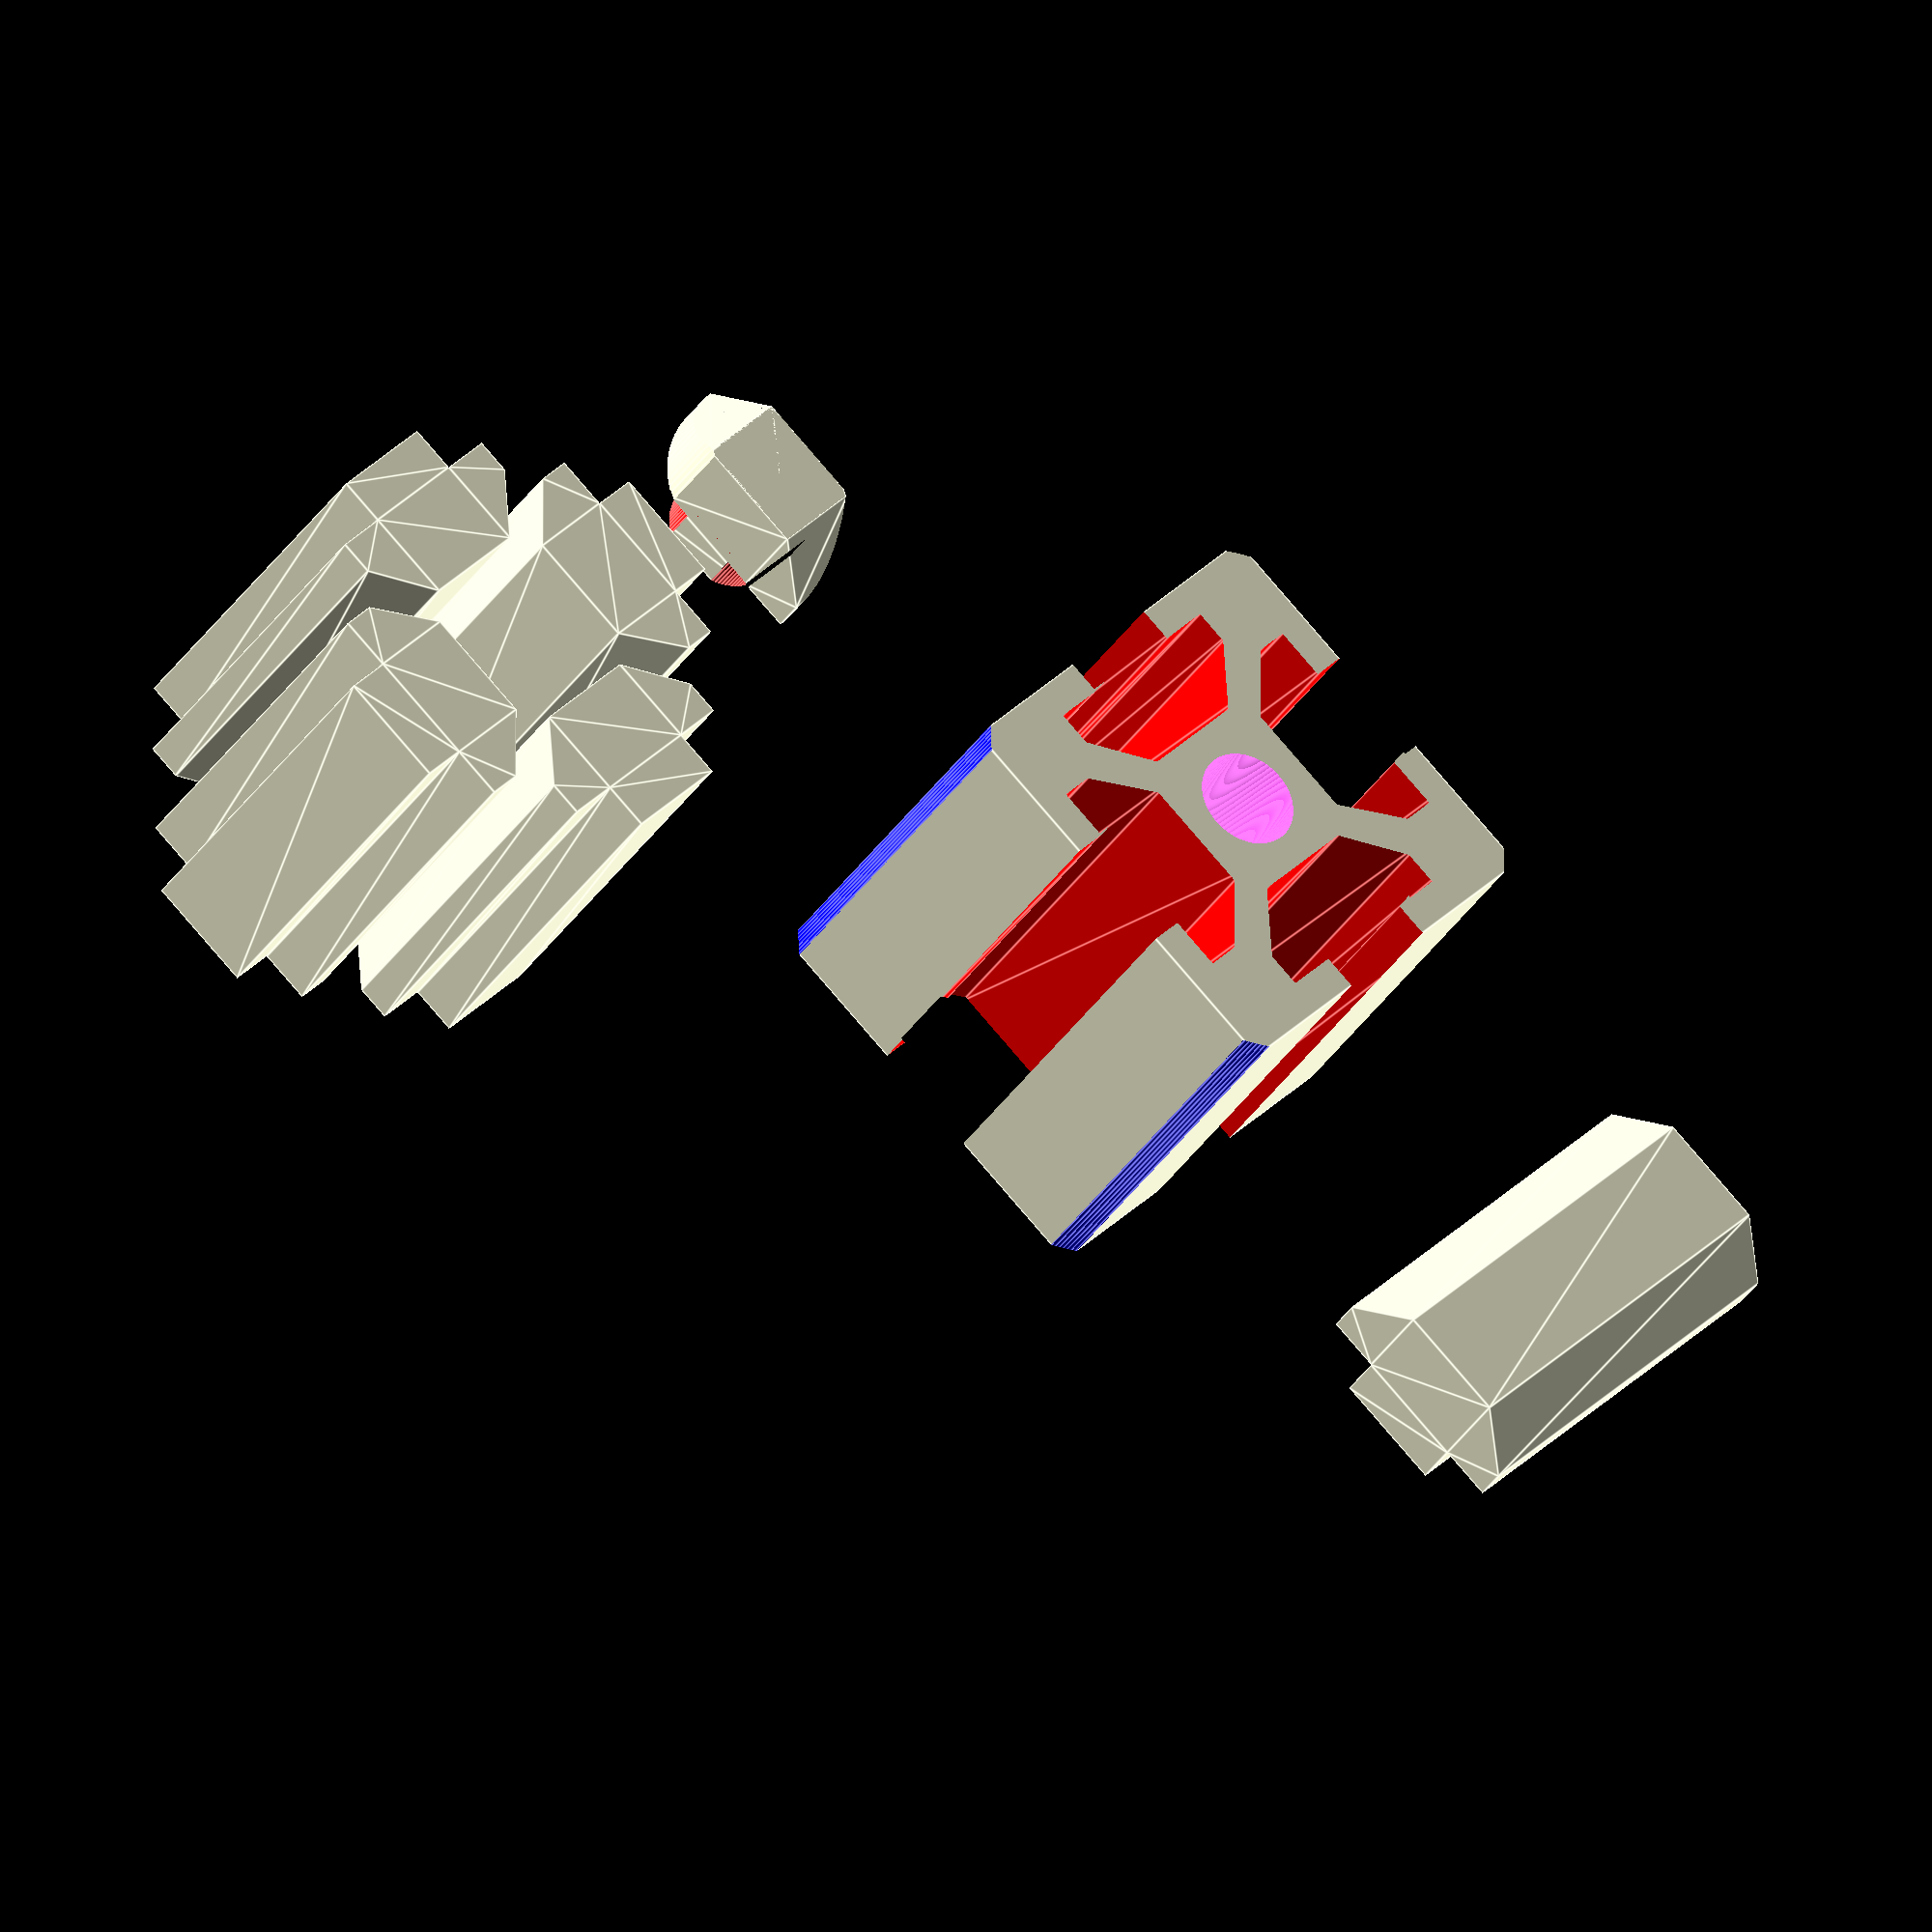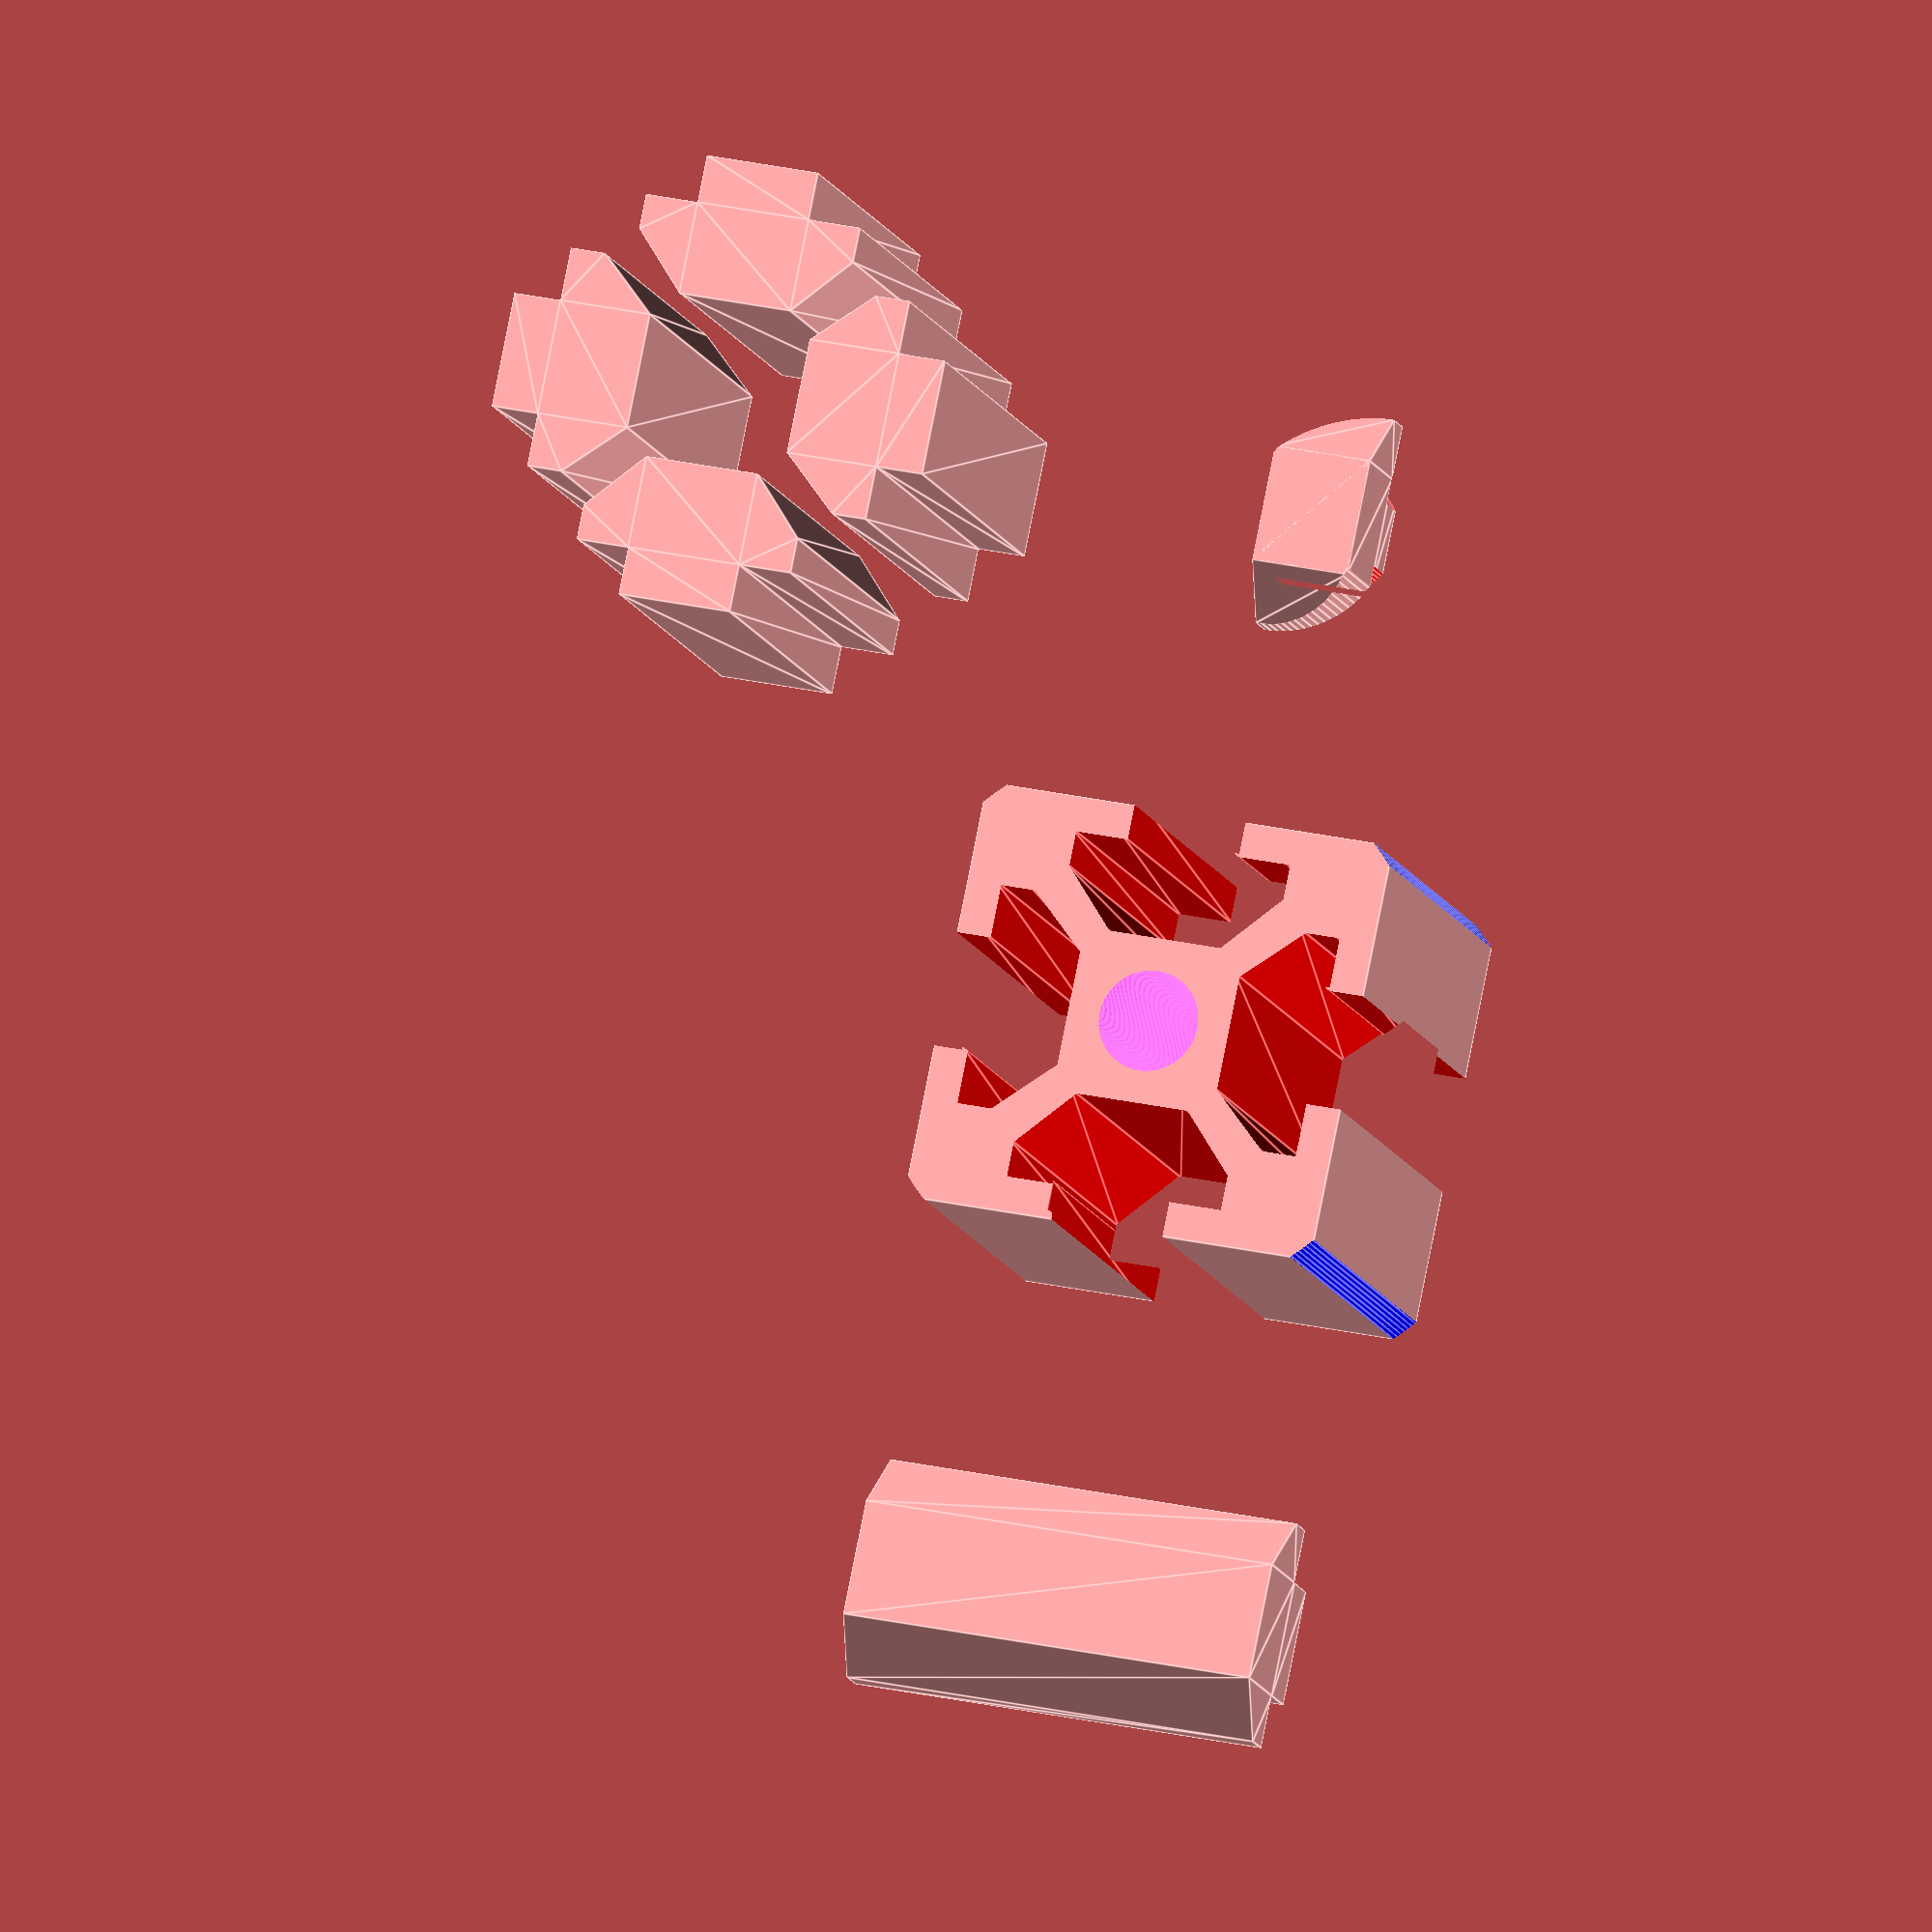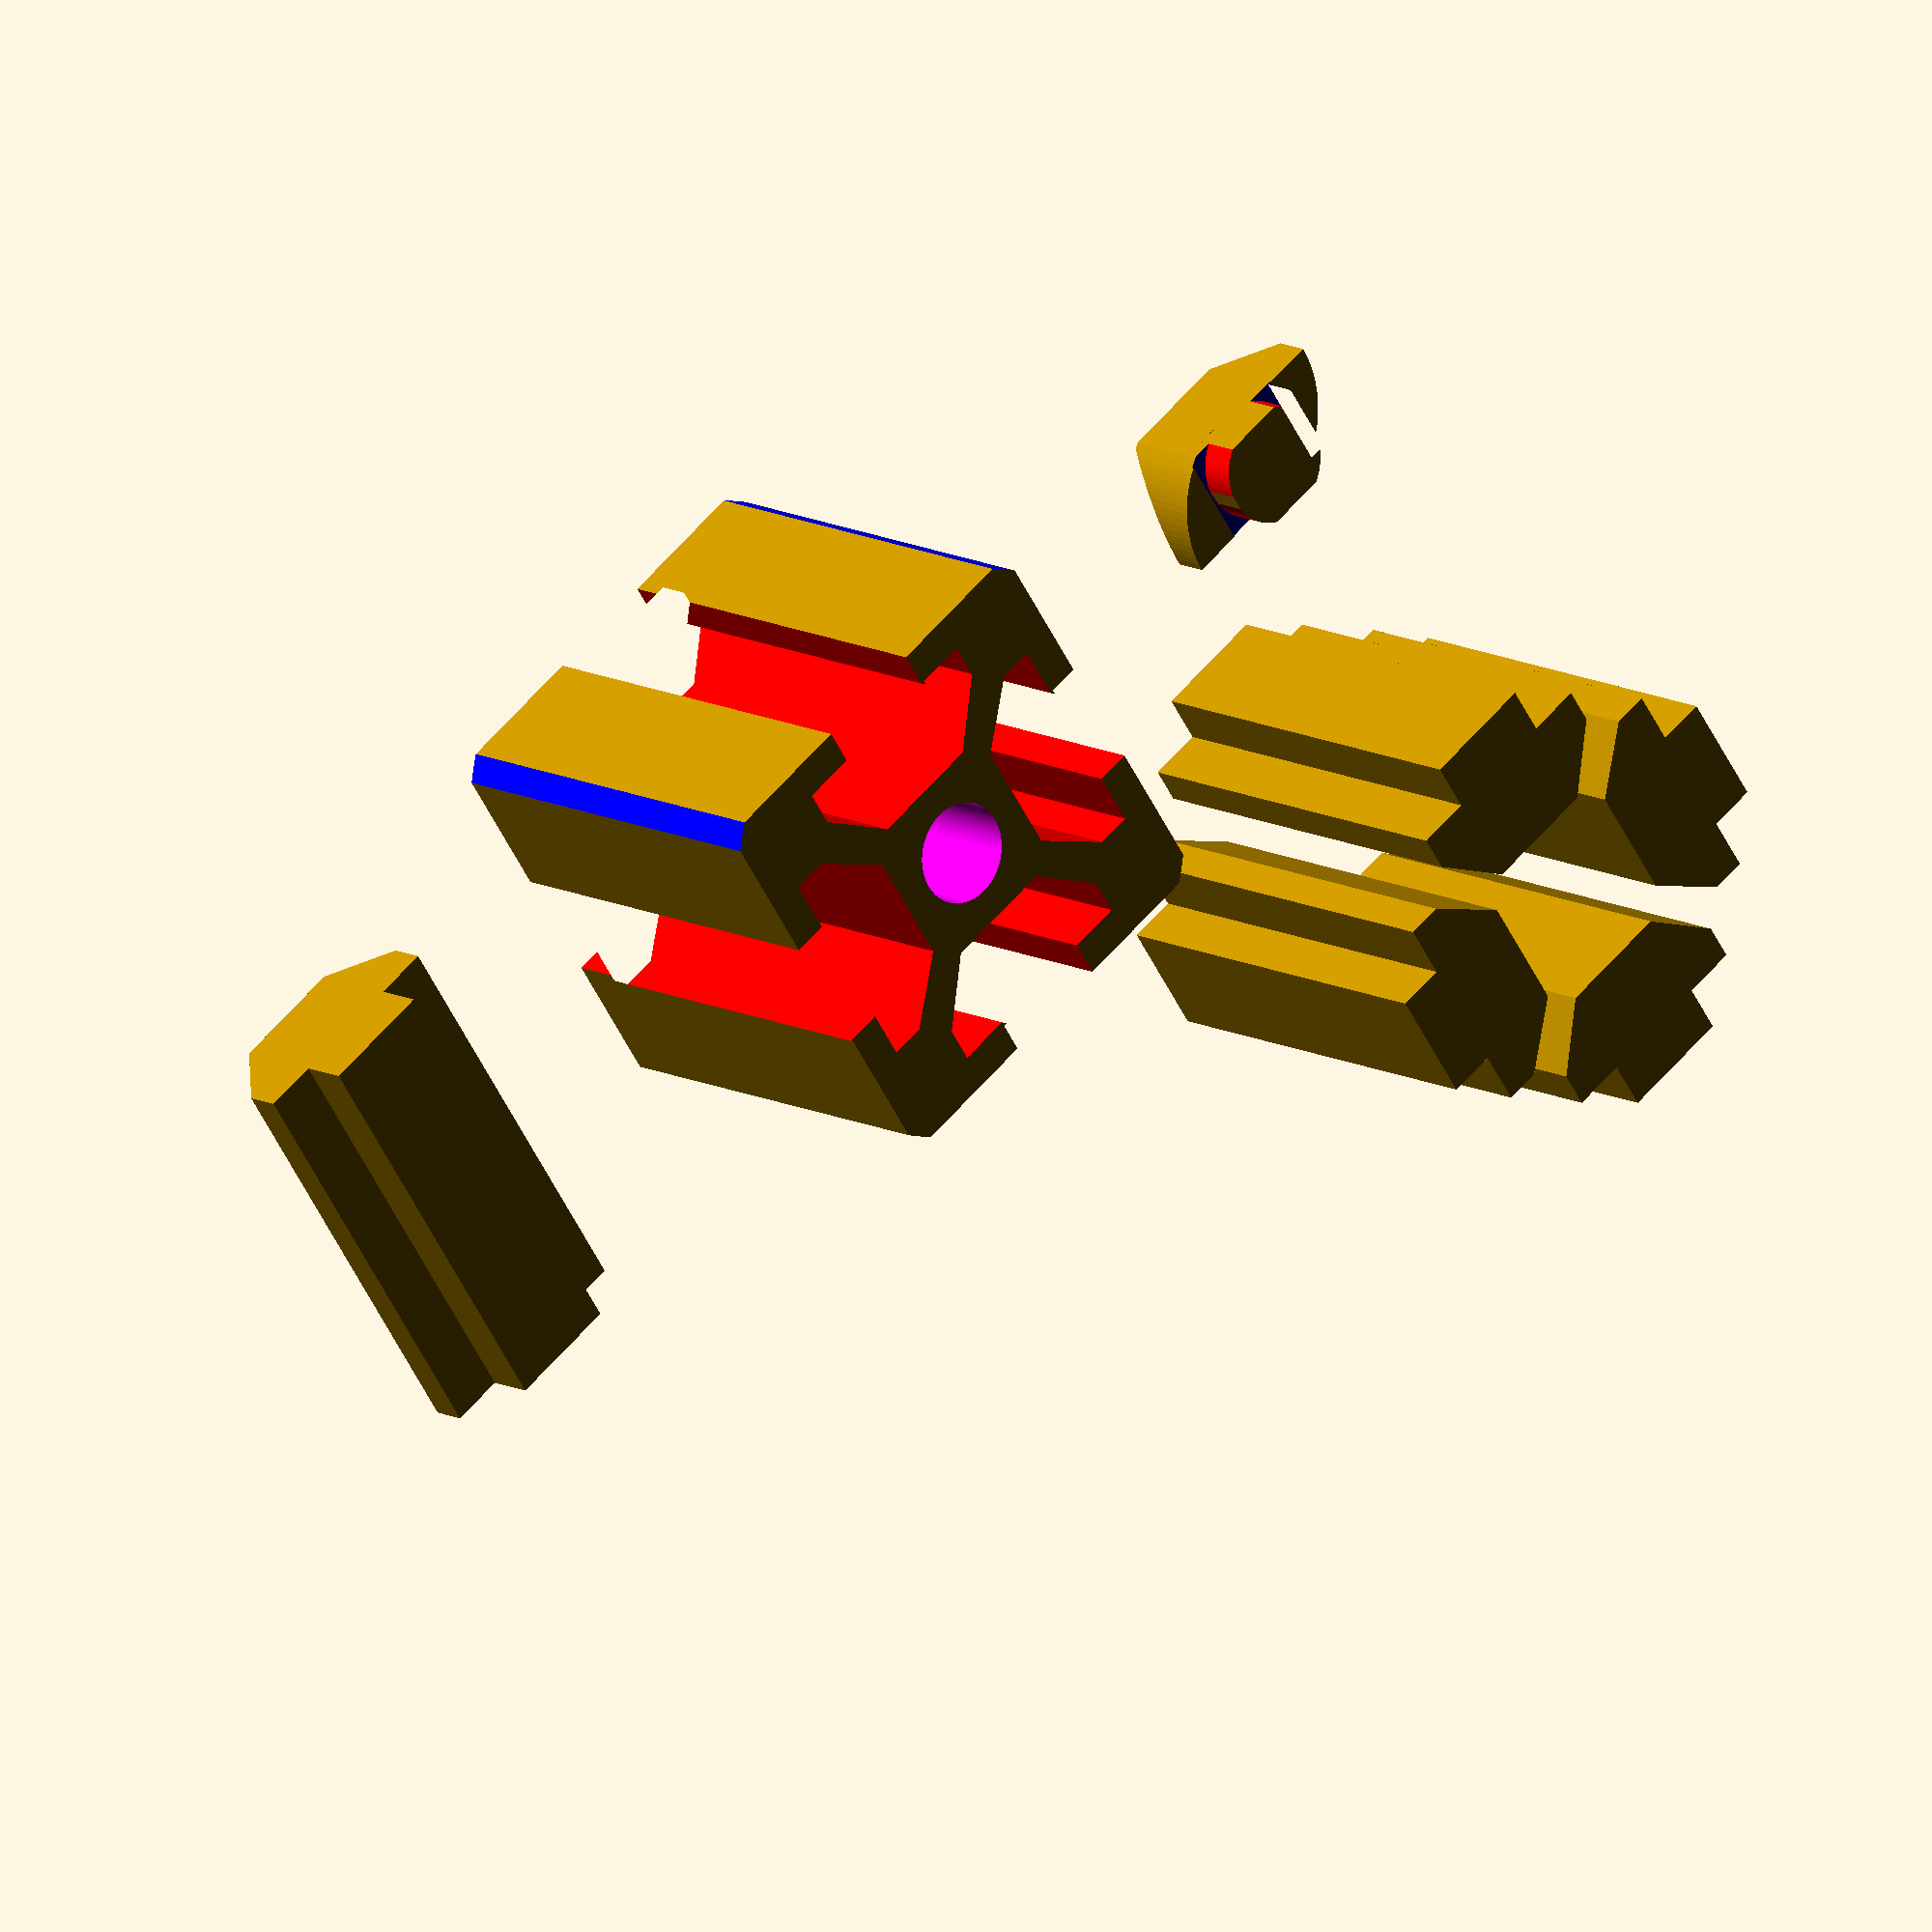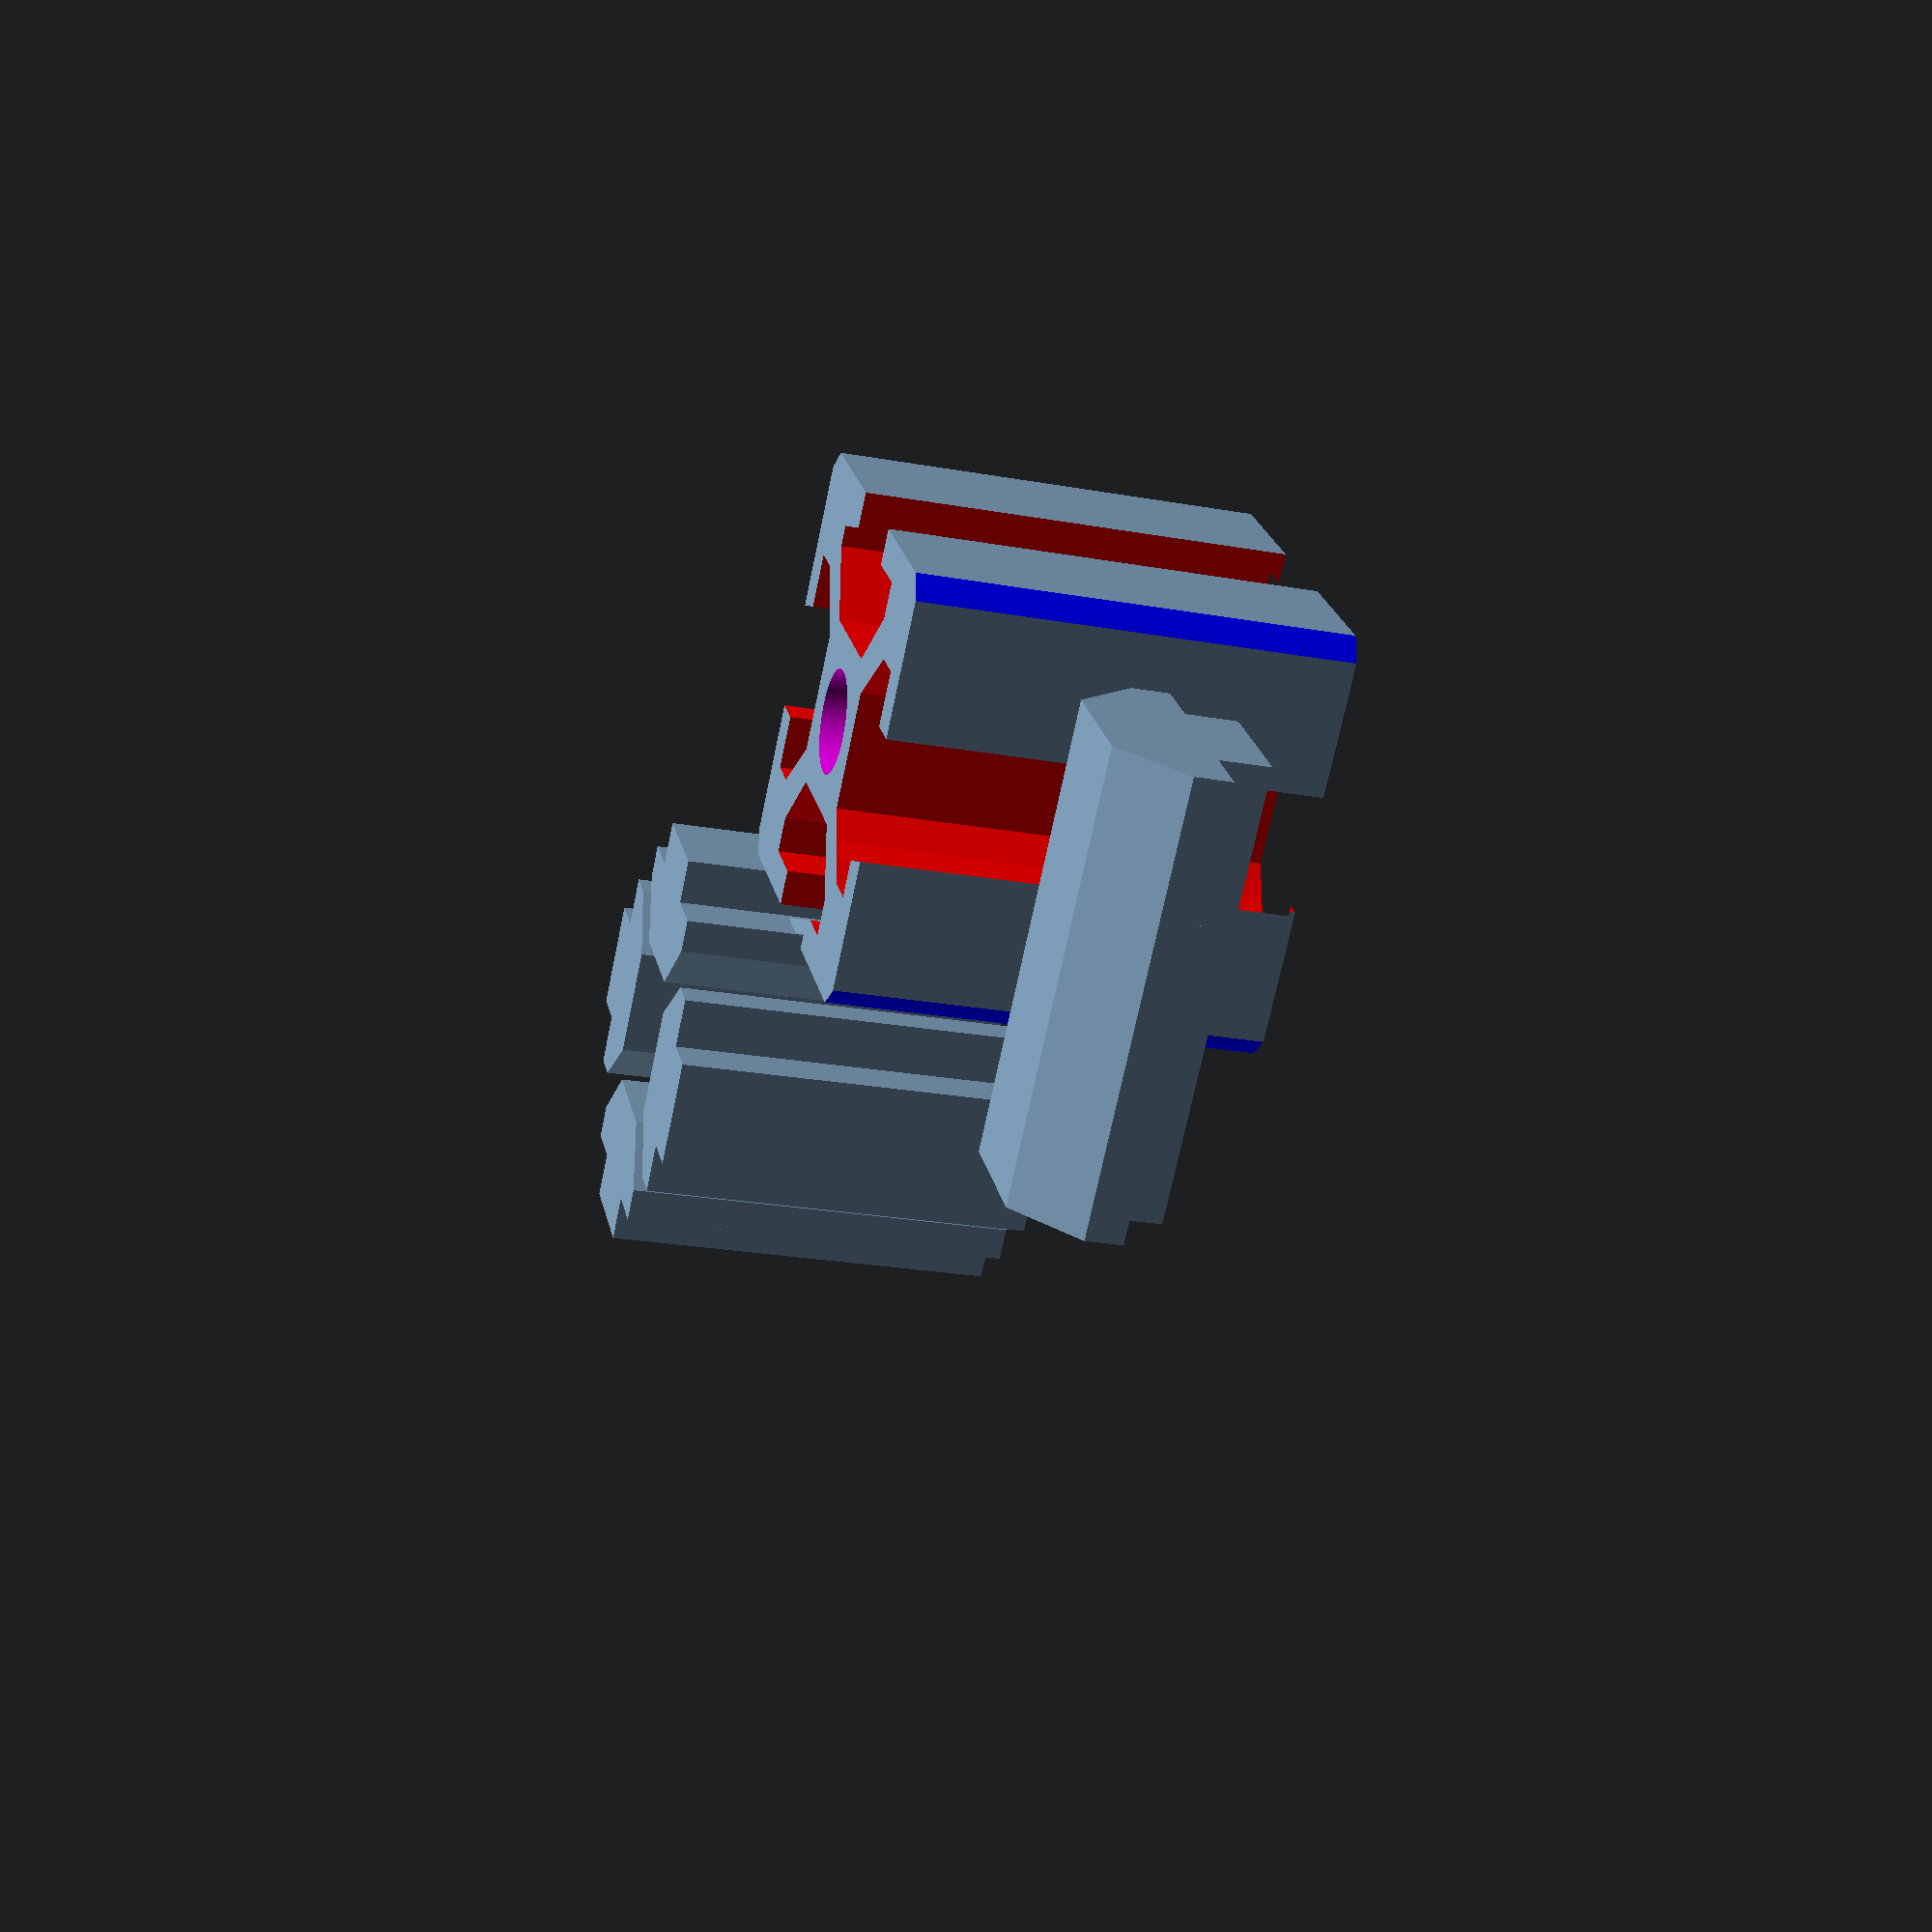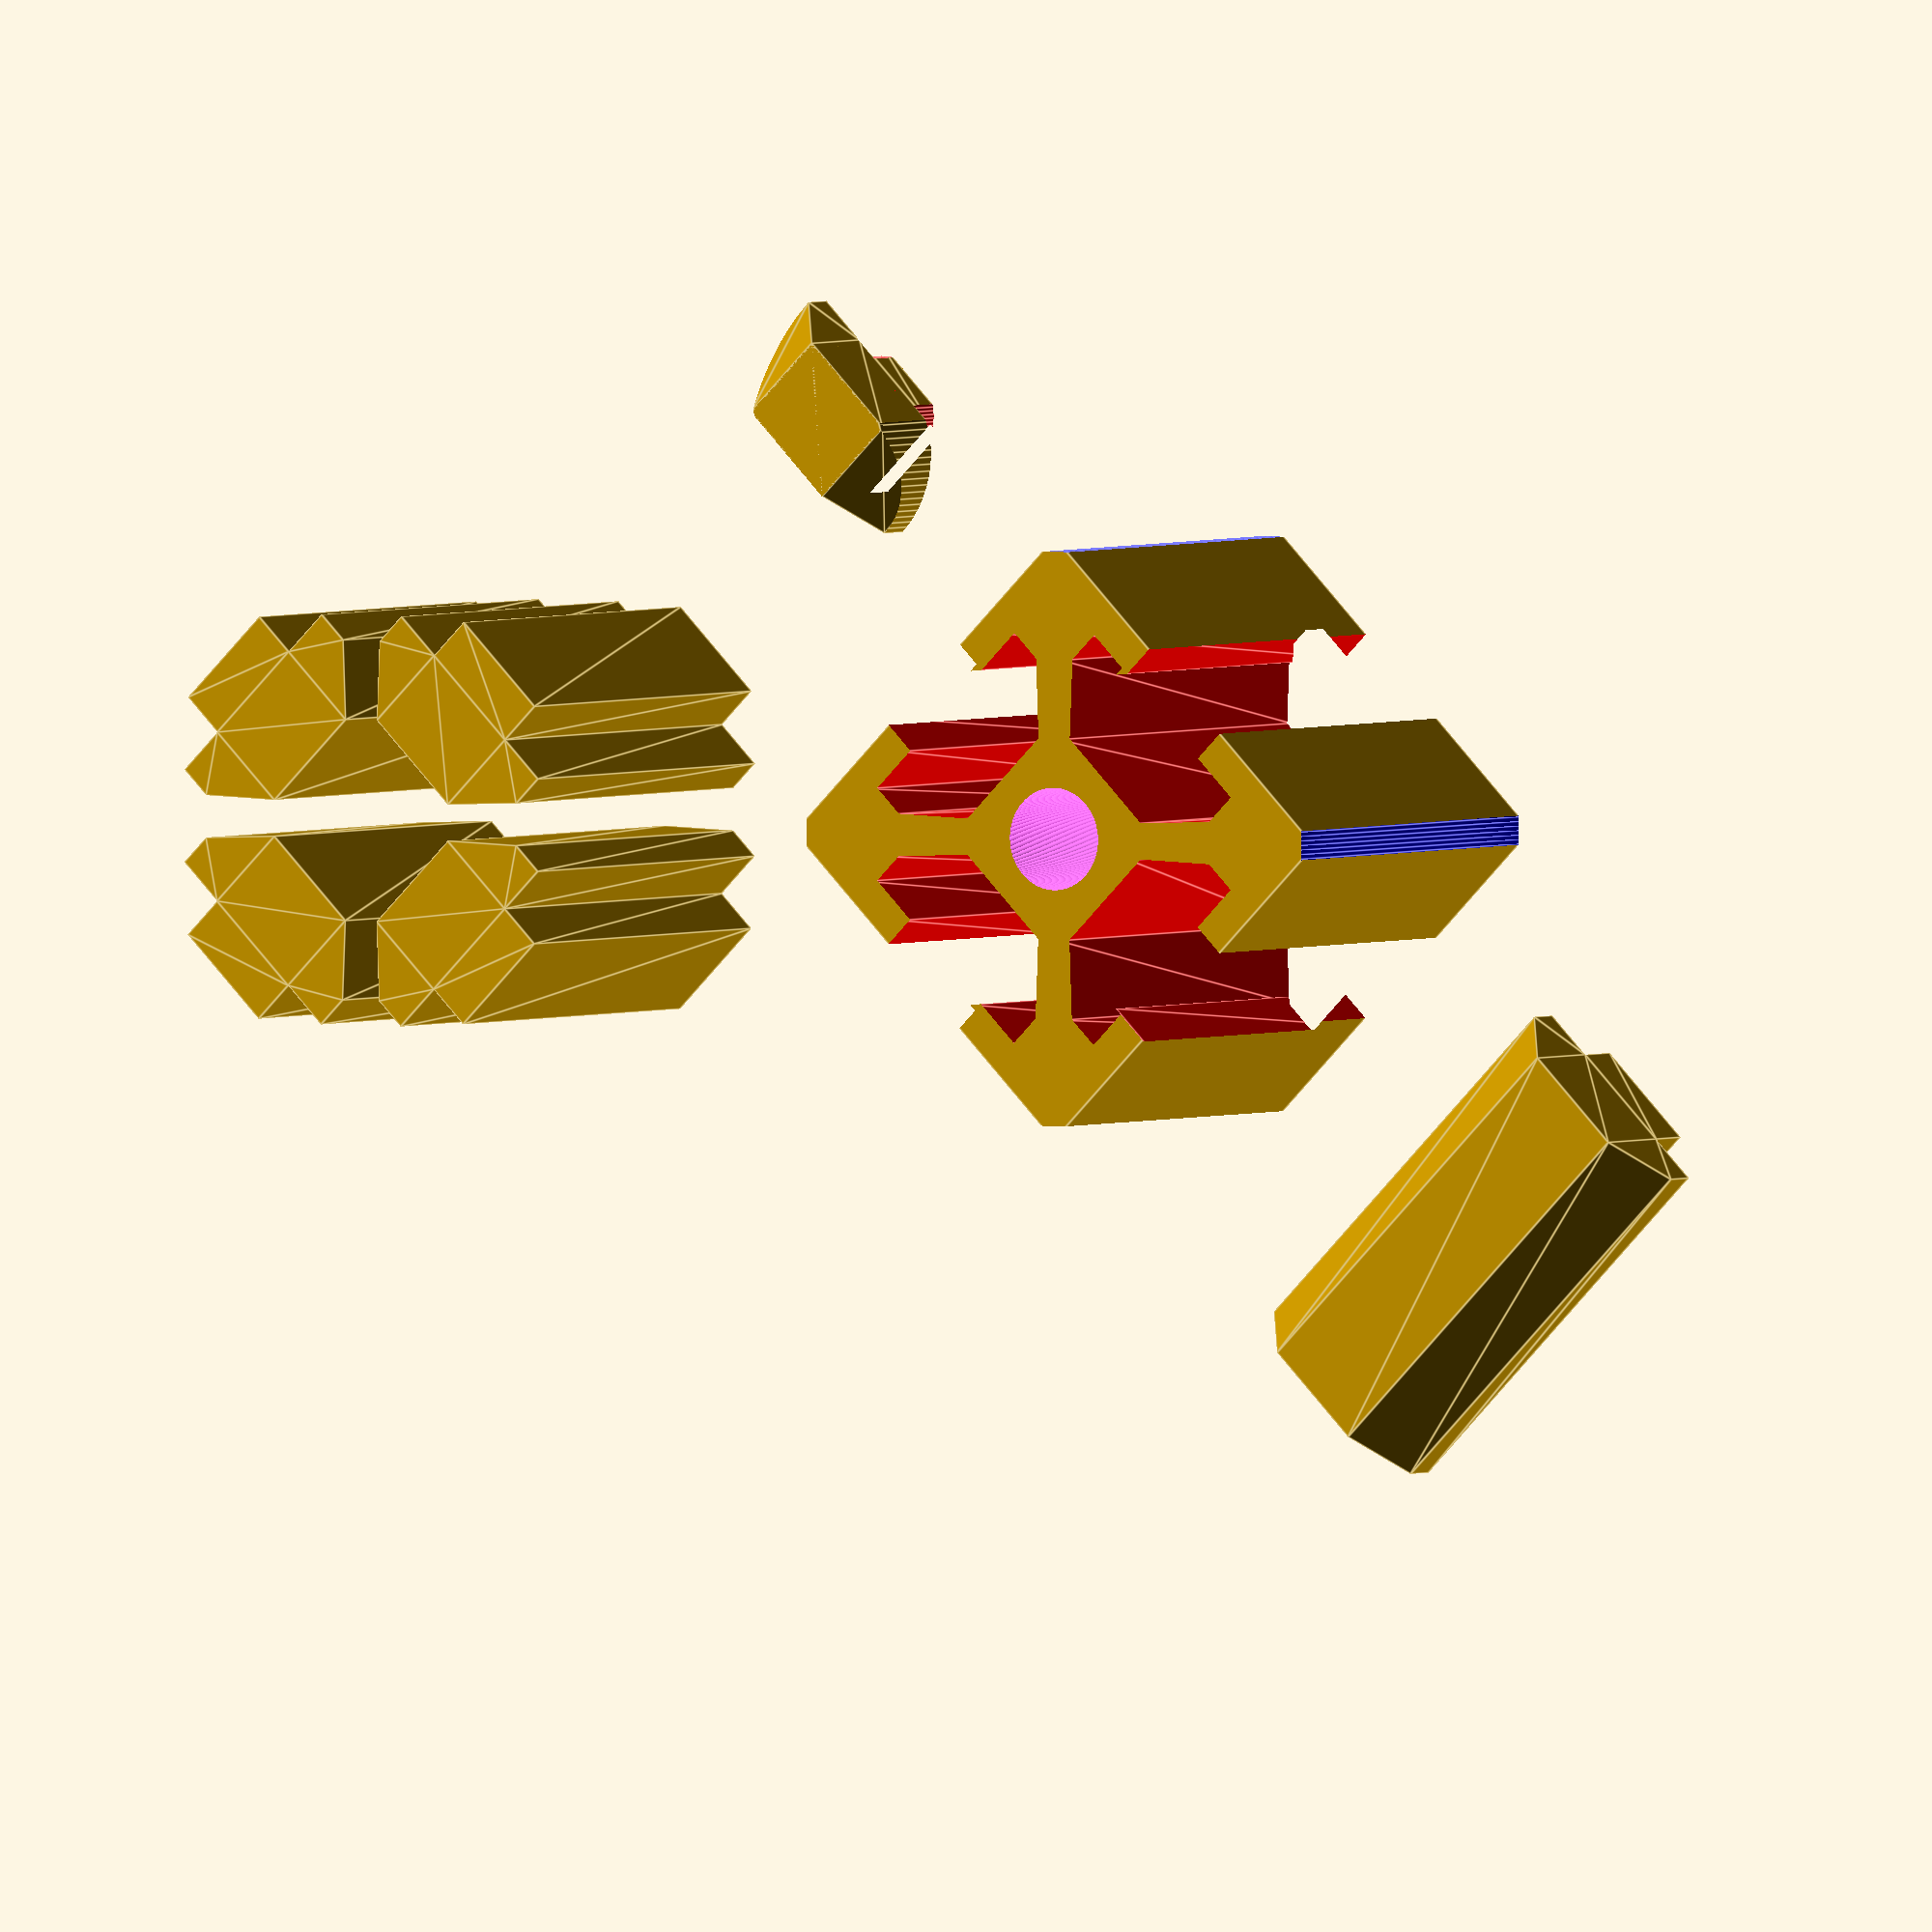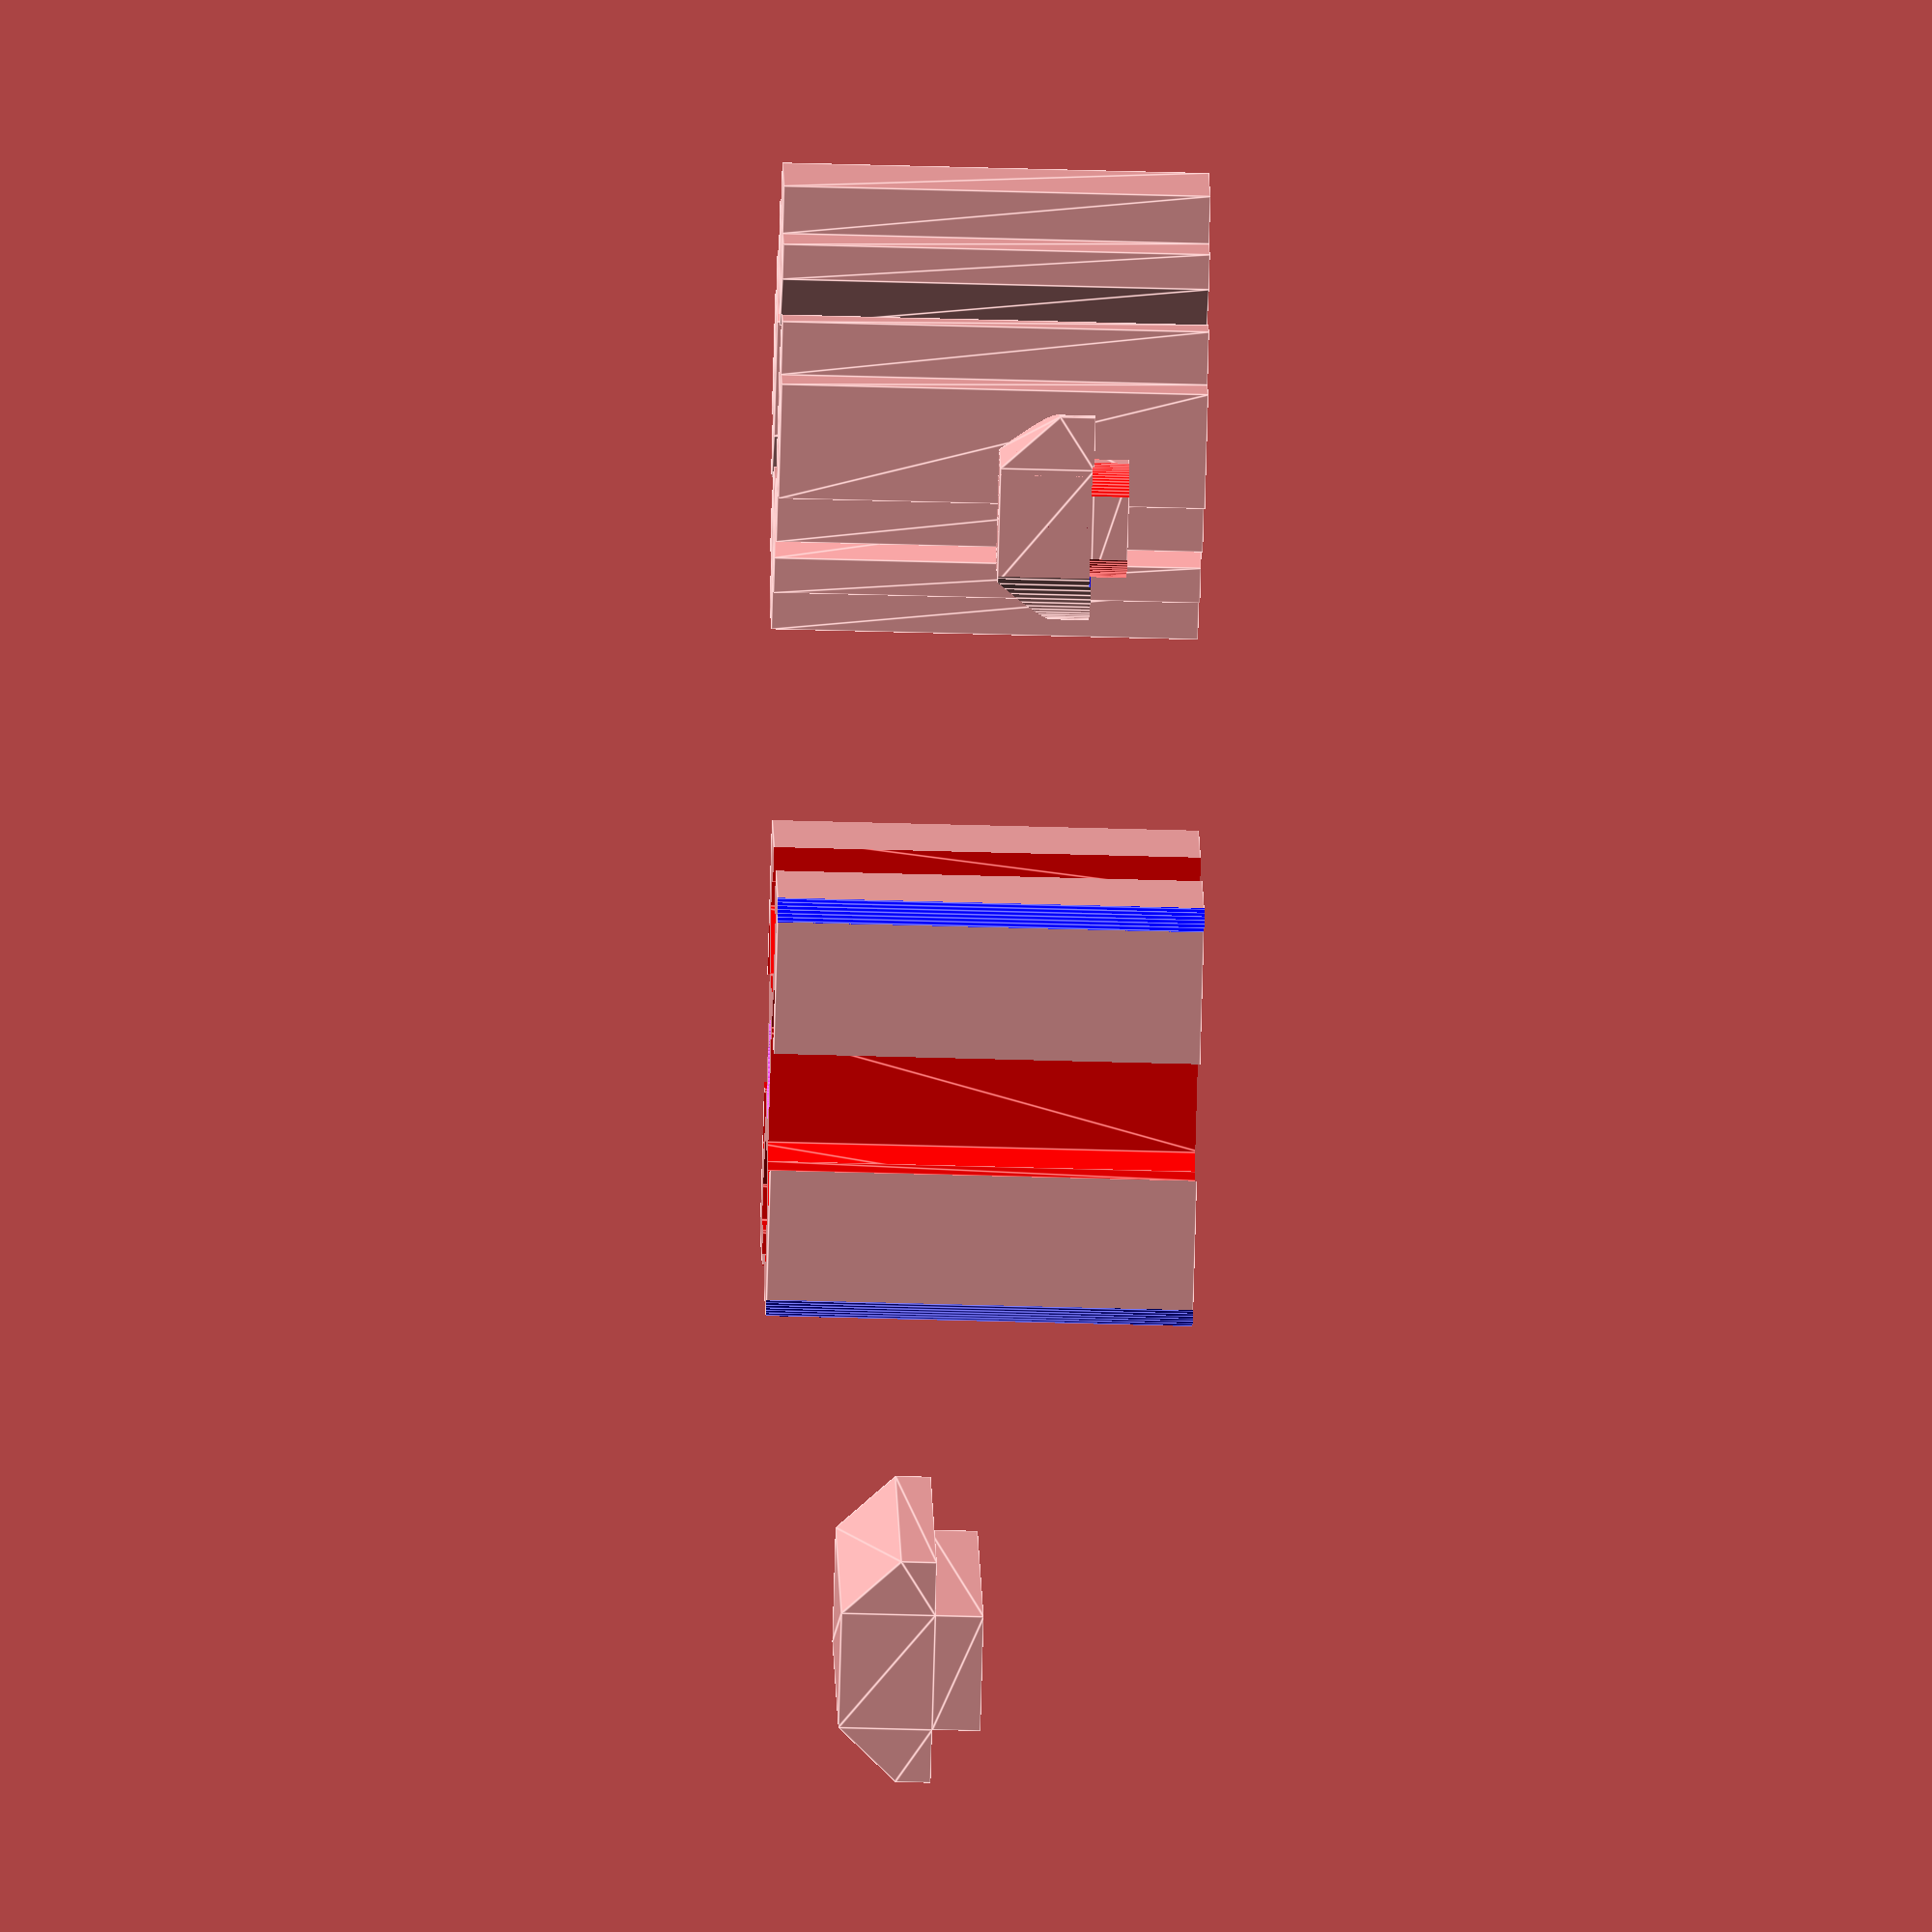
<openscad>
width = 5;//has to be less than 7.9 for 303 profile, otherwise crash!

AL3030 = 
[
  [0,0],       //0
  [4.1,0],     //1
  [7.9,4.1],   //2
  [7.9,6.6],   //3
  [4.1,6.6],   //4
  [4.1,9.1],   //5
  [0,9.1]      //6
];
AL2020 = [];
AL1010 = [];
AL4040 = [];
fittol = 0.8;

function profile(x) = x == 40 ? AL4040 : x == 30 ? AL3030 : x == 20 ? AL2020: x == 10 ? AL1010: [];

//echo("trigo = ", 7.9*cos(asin(5/7.9)), " short = ",7.9*sqrt(1-pow(5/7.9,2)));

maxlength = AL3030[2][0]*sqrt(1-pow(width/AL3030[2][0],2));

//scale([maxlength/alpro[2][0],fittol,1]) 
hammerhead_nut(alpro = AL3030, width = width+2);
translate([40,0,0]) aluprofil(30,30);
translate([80,0,0]) aluInsert(AL3030,30, mask=true);
translate([0,40,0])aluprofil_einsatz(30, 30);

function zoffset(x,def) = x == true? -def[6][1] : 0;
module hammerhead_nut(alpro, width, topalign = false)
{
  translate([0,-width/2,zoffset(topalign,alpro)])
    intersection()
    {
      union()
      {
        translate([0,width,0]) 
        {
          difference()
          {
            translate([0,-width/2,+alpro[6][1]])
              aluInsert(alpro,h=width);
            scale([1.01,1.01,1.01])
              translate([0,-width/2,(alpro[4][1])-.0])
              {
                difference()
                {
                  color("blue")
                    translate([0,0,(alpro[6][1]-alpro[4][1])/2-.1])
                    cube([2*alpro[1][0]+.4, width+.2,alpro[6][1]-alpro[4][1]+.2],center = true);
                  translate([0,0,-1])
                    color("red")
                    cylinder(r=alpro[1][0], h= alpro[6][1]-alpro[4][1]+4, $fn=100);
                }
              }
          }
        }
      }
      union()
      {
        difference()
        {
          cylinder(r=alpro[2][0], h= alpro[6][1], $fn=100);
          translate([2.5*alpro[2][0]/2,0,alpro[6][1]/2-.1])
            cube([2.5*alpro[2][0],2.5*alpro[2][0],alpro[6][1]+2],center=true);
        }
        //color("blue")
        translate([0,width,0])
        {
          difference()
          {
            cylinder(r=alpro[2][0], h= alpro[6][1], $fn=100);
            translate([-2.5*alpro[2][0]/2,0,alpro[6][1]/2-.1])
              cube([2.5*alpro[2][0],2.5*alpro[2][0],alpro[6][1]+2],center=true);
          }
        }
      }
    }
}// module hammerhead_nut()

module aluInsert(alpro,h, mask=false)
{
 translate([0,h/2,-alpro[6][1]])
   rotate([90,0,0])
   linear_extrude(height=h)
    union()
    {
      polygon(alpro);
      mirror([1,0,0]) polygon(alpro);
      if(mask) translate([0,alpro[5][1]+.4,0])square([alpro[1][0]*2,1],center = true);
    }
}//module aluInsert(alpro,h)
module aluprofil(alpro, h)
{
  difference()
  {
    cube([alpro,alpro,h],center = true);

    union()
    {
      color("blue")
        translate([0,0,-1])
        difference()
        {
          cube([alpro+1,alpro+1,h+3],center = true);
          translate([0,0,-h/2-2])
            cylinder(r=sqrt(2*pow(alpro/2,2))-1,h=h+4,$fn=400);
        }
      color("red")
        translate([0,0,-.5])
        aluprofil_einsatz(alpro, h+2, mask = true);
      color("magenta")
      translate([0,0,-h/2-2])
            cylinder(r=profile(alpro)[1][0]-0.5,h=h+4,$fn=400);
    }
  }
}//module aluprofi(alpro)
module aluprofil_einsatz(alpro, h, mask = false)
{
  data = profile(alpro);

  translate([0,alpro/2,0]) rotate([-90,0,0]) aluInsert(alpro = data,h=h, mask = true);//oben
  translate([0,-alpro/2,0]) rotate([90,0,0]) aluInsert(alpro = data,h=h, mask = true);//unten
  translate([alpro/2,0,0]) rotate([90,0,90]) aluInsert(alpro = data,h=h, mask = true);//rechts
  translate([-alpro/2,0,0]) rotate([90,0,-90]) aluInsert(alpro = data,h=h, mask = true);//links
}// module aluprofil_einsatz(alpro, h)

</openscad>
<views>
elev=32.5 azim=137.0 roll=153.2 proj=o view=edges
elev=191.5 azim=258.4 roll=346.1 proj=o view=edges
elev=348.1 azim=145.8 roll=321.0 proj=o view=solid
elev=24.1 azim=134.4 roll=253.4 proj=p view=wireframe
elev=357.6 azim=134.9 roll=210.6 proj=o view=edges
elev=51.5 azim=26.9 roll=268.2 proj=o view=edges
</views>
